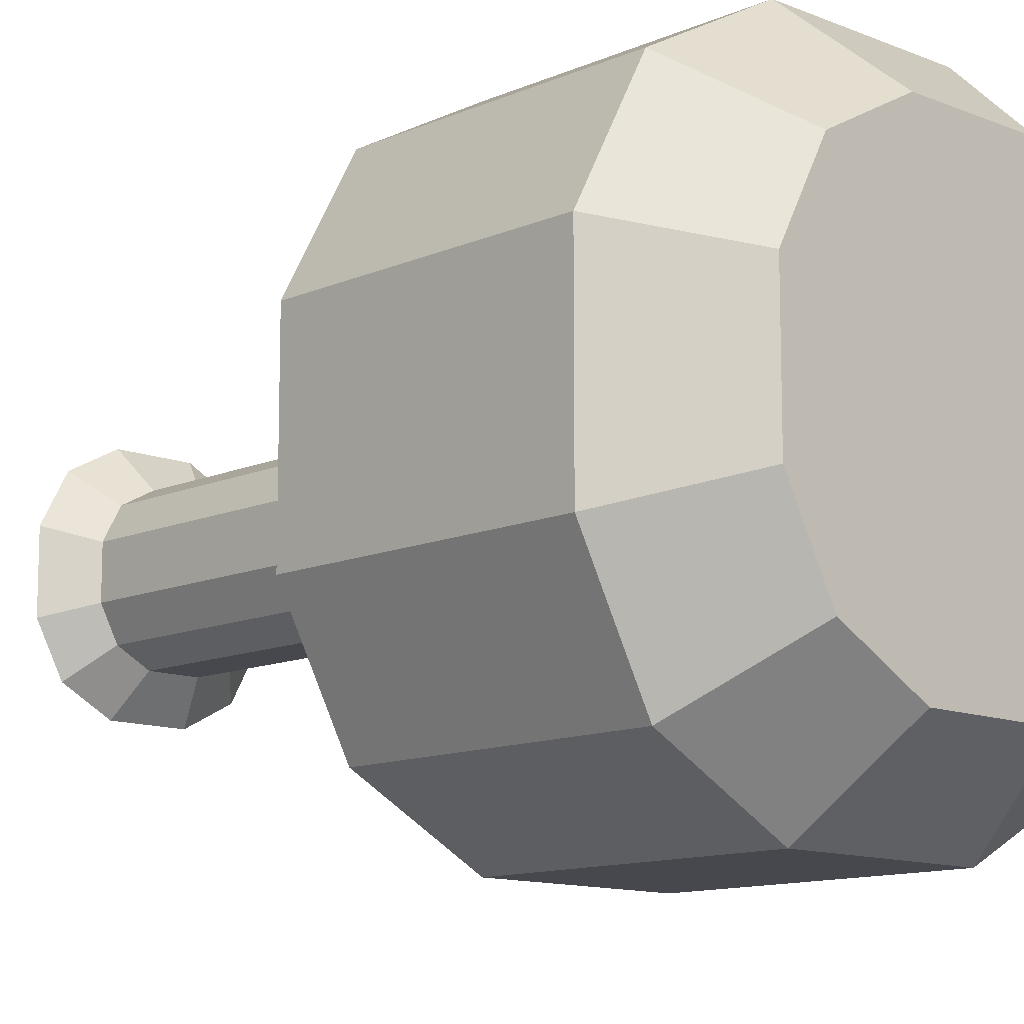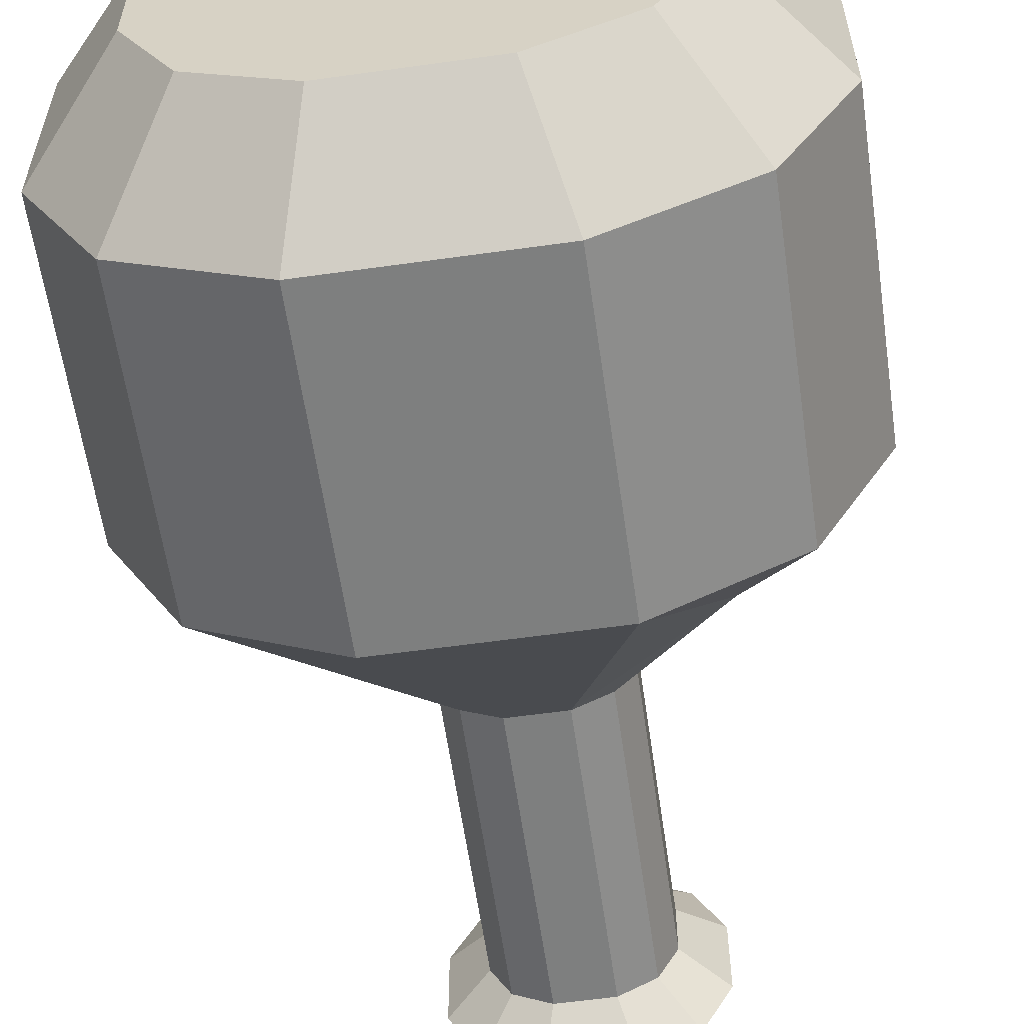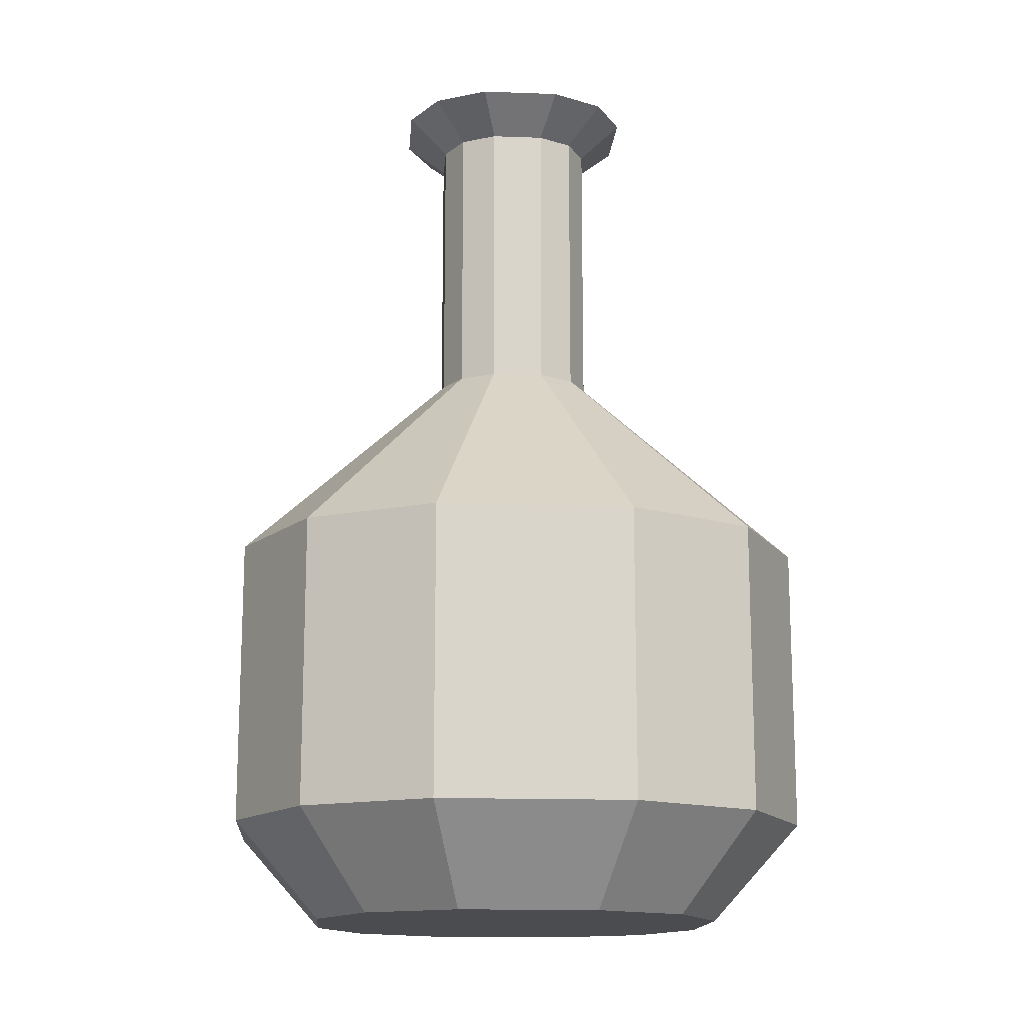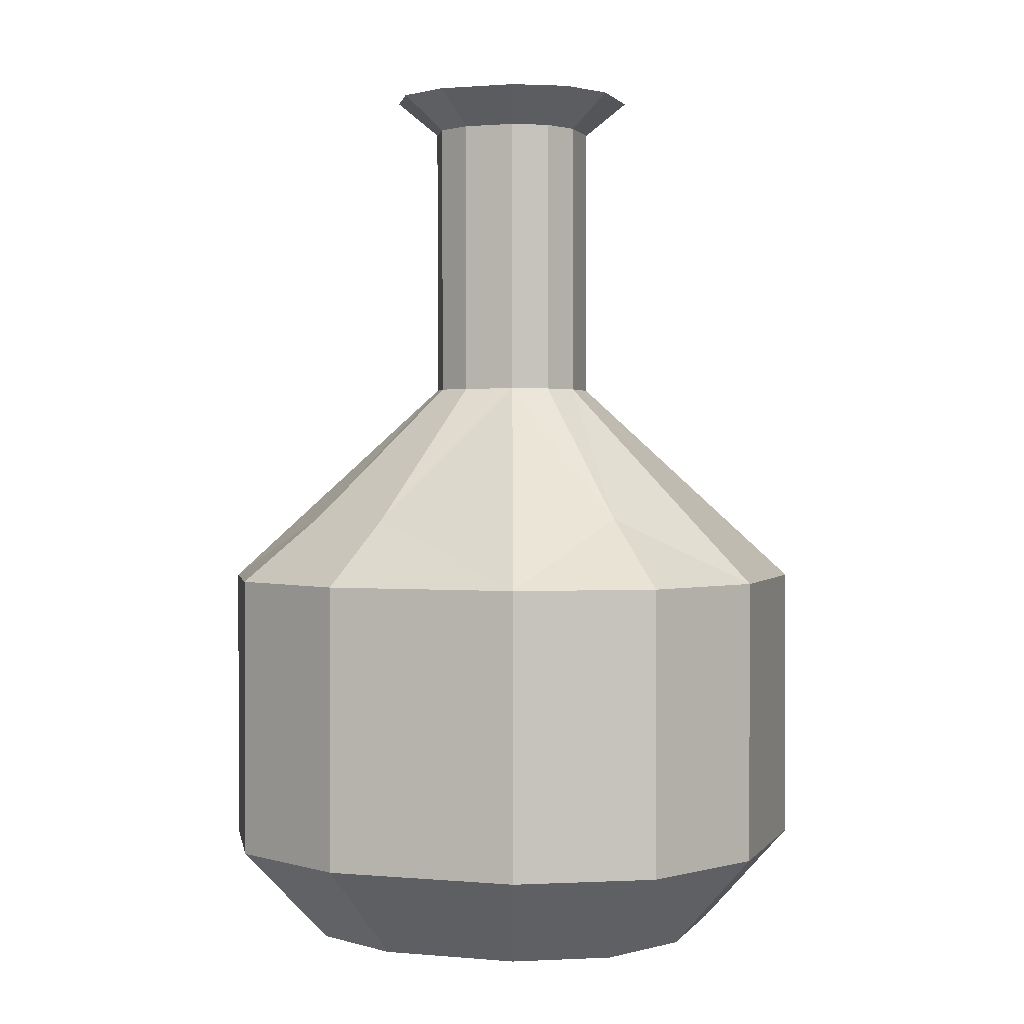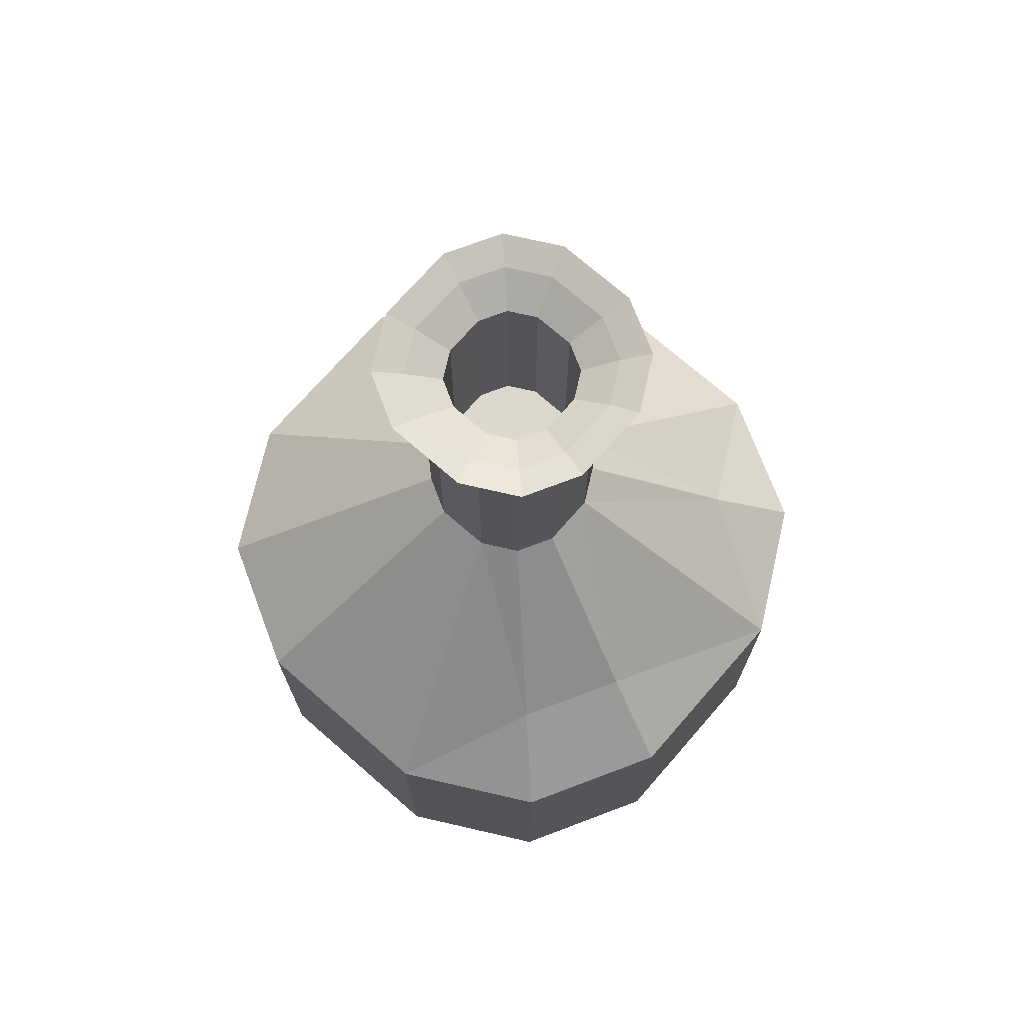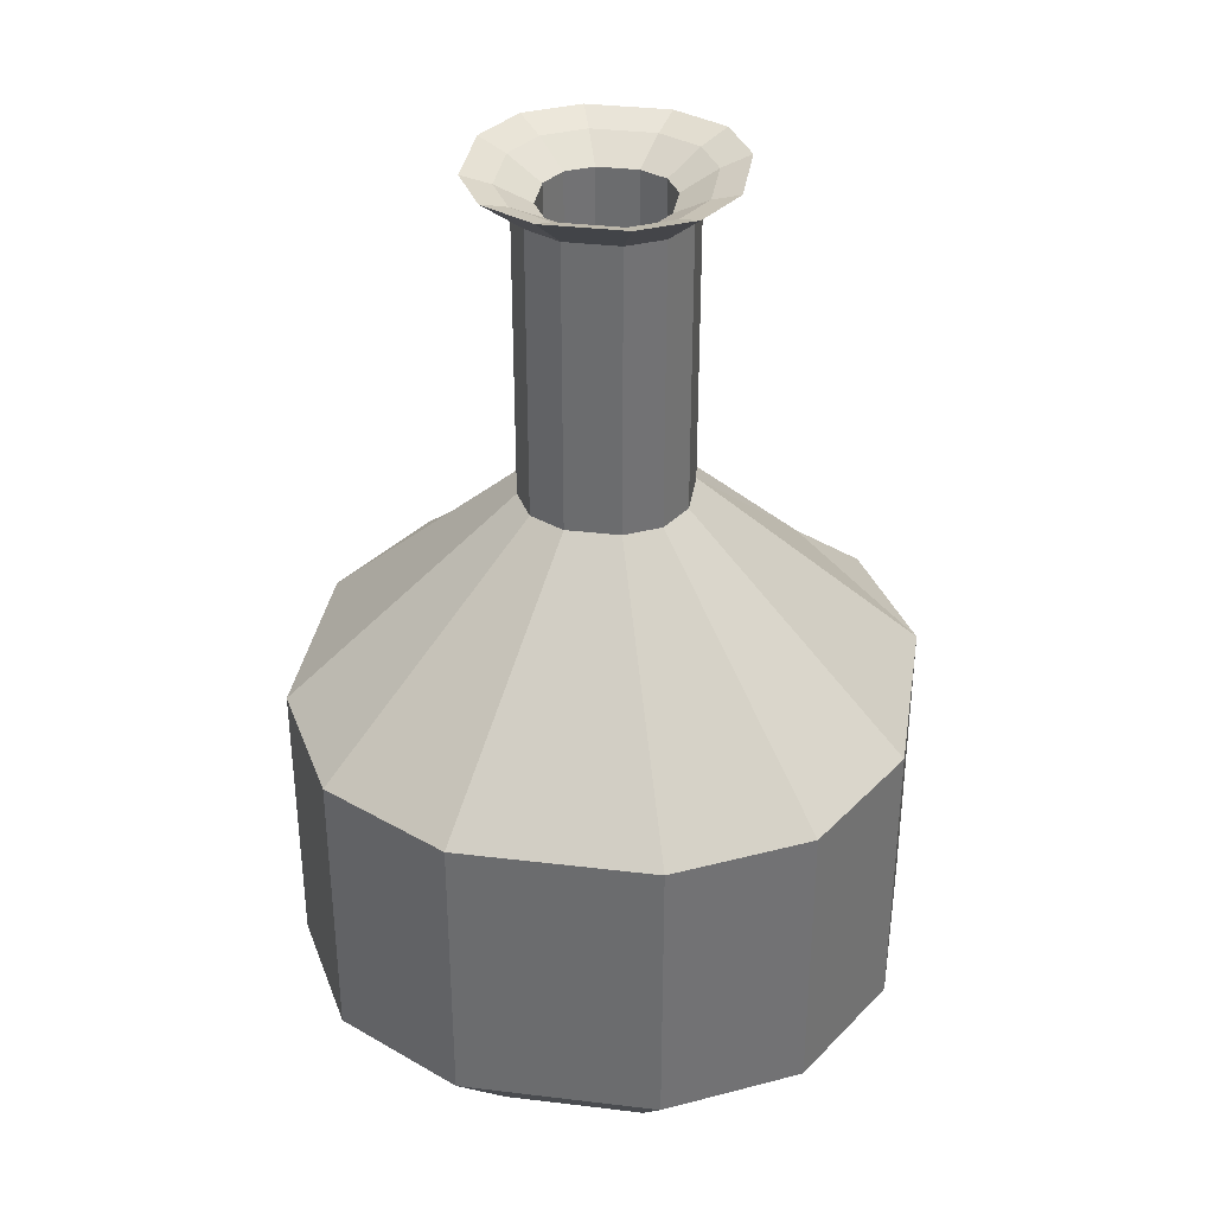
<metadata>
{"format":"obj","ext":"obj","renderer":"f3d","projection":"perspective","resolution":1024,"background":"white","views":[{"elev":-11.9,"azim":-43.9,"up":"+Z"},{"elev":-59.6,"azim":8.2,"up":"+Z"},{"elev":-15.0,"azim":-94.5,"up":"+Y"},{"elev":1.3,"azim":108.2,"up":"+Y"},{"elev":72.5,"azim":41.1,"up":"+Y"},{"elev":35.1,"azim":-80.9,"up":"+Y"}]}
</metadata>
<code>
o Plane
v 0.4218 0 0.5782
v 0.5782 0 0.5782
v 0.4218 0 0.4218
v 0.5782 0 0.4218
v 0.3981 0 0.466
v 0.3981 0 0.534
v 0.6019 0 0.534
v 0.6019 0 0.466
v 0.466 0 0.6019
v 0.534 0 0.6019
v 0.534 0 0.3981
v 0.466 0 0.3981
v 0.3563 0.04777 0.5479
v 0.3897 0.04777 0.6103
v 0.5479 0.04777 0.6437
v 0.6103 0.04777 0.6103
v 0.6437 0.04777 0.4521
v 0.6103 0.04777 0.3897
v 0.4521 0.04777 0.3563
v 0.3897 0.04777 0.3897
v 0.3563 0.04777 0.4521
v 0.6437 0.04777 0.5479
v 0.4521 0.04777 0.6437
v 0.5479 0.04777 0.3563
v 0.3563 0.1899 0.5479
v 0.3897 0.1899 0.6103
v 0.5479 0.1899 0.6437
v 0.6103 0.1899 0.6103
v 0.6437 0.1899 0.4521
v 0.6103 0.1899 0.3897
v 0.4521 0.1899 0.3563
v 0.3897 0.1899 0.3897
v 0.3563 0.1899 0.4521
v 0.6437 0.1899 0.5479
v 0.5299 0.2917 0.5299
v 0.513 0.2917 0.539
v 0.4521 0.1899 0.6437
v 0.5479 0.1899 0.3563
v 0.4701 0.2917 0.5299
v 0.461 0.2917 0.513
v 0.5808 0.2234 0.5808
v 0.5808 0.2234 0.4192
v 0.6053 0.2234 0.5351
v 0.5299 0.4321 0.5299
v 0.513 0.4321 0.539
v 0.4701 0.4321 0.5299
v 0.461 0.4321 0.513
v 0.539 0.2917 0.487
v 0.5299 0.2917 0.4701
v 0.487 0.2917 0.461
v 0.4701 0.2917 0.4701
v 0.461 0.2917 0.487
v 0.539 0.2917 0.513
v 0.5453 0.4494 0.5453
v 0.5197 0.4494 0.559
v 0.487 0.2917 0.539
v 0.513 0.2917 0.461
v 0.4547 0.4494 0.5453
v 0.441 0.4494 0.5197
v 0.539 0.4321 0.487
v 0.5299 0.4321 0.4701
v 0.487 0.4321 0.461
v 0.4701 0.4321 0.4701
v 0.461 0.4321 0.487
v 0.539 0.4321 0.513
v 0.535 0.4441 0.535
v 0.5152 0.4441 0.5456
v 0.487 0.4321 0.539
v 0.513 0.4321 0.461
v 0.465 0.4441 0.535
v 0.4544 0.4441 0.5152
v 0.559 0.4494 0.4803
v 0.5453 0.4494 0.4547
v 0.4803 0.4494 0.441
v 0.4547 0.4494 0.4547
v 0.441 0.4494 0.4803
v 0.559 0.4494 0.5197
v 0.5225 0.4341 0.5225
v 0.5098 0.4341 0.5293
v 0.4803 0.4494 0.559
v 0.5197 0.4494 0.441
v 0.4775 0.4341 0.5225
v 0.4707 0.4341 0.5098
v 0.5456 0.4441 0.4848
v 0.535 0.4441 0.465
v 0.4848 0.4441 0.4544
v 0.465 0.4441 0.465
v 0.4544 0.4441 0.4848
v 0.5456 0.4441 0.5152
v 0.5225 0.3371 0.5225
v 0.5098 0.3371 0.5293
v 0.4848 0.4441 0.5456
v 0.5152 0.4441 0.4544
v 0.4775 0.3371 0.5225
v 0.4707 0.3371 0.5098
v 0.5293 0.4341 0.4902
v 0.5225 0.4341 0.4775
v 0.4902 0.4341 0.4707
v 0.4775 0.4341 0.4775
v 0.4707 0.4341 0.4902
v 0.5293 0.4341 0.5098
v 0.4902 0.4341 0.5293
v 0.5098 0.4341 0.4707
v 0.5293 0.3371 0.4902
v 0.5225 0.3371 0.4775
v 0.4902 0.3371 0.4707
v 0.4775 0.3371 0.4775
v 0.4707 0.3371 0.4902
v 0.5293 0.3371 0.5098
v 0.4902 0.3371 0.5293
v 0.5098 0.3371 0.4707
f 43 41 34
f 24 30 18
f 13 33 21
f 16 27 15
f 15 37 23
f 21 32 20
f 17 34 22
f 14 25 13
f 23 26 14
f 20 31 19
f 1 23 14
f 1 13 6
f 7 17 22
f 3 21 20
f 10 23 9
f 2 15 10
f 6 21 5
f 4 24 18
f 4 17 8
f 2 22 16
f 11 19 24
f 3 19 12
f 36 37 27
f 40 33 25
f 42 29 30
f 48 43 29
f 37 39 26
f 51 31 32
f 50 38 31
f 41 27 28
f 18 29 17
f 22 28 16
f 19 38 24
f 39 25 26
f 33 51 32
f 57 42 38
f 50 69 57
f 53 44 35
f 49 60 48
f 57 61 49
f 40 64 52
f 35 45 36
f 36 68 56
f 52 63 51
f 48 65 53
f 44 77 54
f 61 72 60
f 61 81 73
f 47 76 64
f 44 55 45
f 45 80 68
f 63 76 75
f 60 77 65
f 46 59 47
f 51 62 50
f 56 46 39
f 39 47 40
f 72 85 84
f 81 85 73
f 59 88 76
f 55 66 67
f 55 92 80
f 76 87 75
f 72 89 77
f 59 70 71
f 80 70 58
f 62 81 69
f 63 74 62
f 46 80 58
f 93 97 85
f 88 83 100
f 67 78 79
f 92 79 102
f 88 99 87
f 84 101 89
f 71 82 83
f 92 82 70
f 86 99 98
f 77 66 54
f 81 86 93
f 74 87 86
f 83 108 100
f 78 91 79
f 79 110 102
f 100 107 99
f 96 109 101
f 82 95 83
f 102 94 82
f 99 106 98
f 98 111 103
f 84 97 96
f 89 78 66
f 86 103 93
f 95 104 111
f 103 105 97
f 97 104 96
f 101 90 78
f 8 9 11
f 43 53 35
f 41 28 34
f 43 35 41
f 24 38 30
f 13 25 33
f 16 28 27
f 15 27 37
f 21 33 32
f 17 29 34
f 14 26 25
f 23 37 26
f 20 32 31
f 1 9 23
f 1 14 13
f 7 8 17
f 3 5 21
f 10 15 23
f 2 16 15
f 6 13 21
f 4 11 24
f 4 18 17
f 2 7 22
f 11 12 19
f 3 20 19
f 36 56 37
f 40 52 33
f 42 49 48
f 48 29 42
f 34 29 43
f 48 53 43
f 37 56 39
f 51 50 31
f 50 57 38
f 41 35 36
f 36 27 41
f 18 30 29
f 22 34 28
f 19 31 38
f 39 40 25
f 33 52 51
f 30 38 42
f 57 49 42
f 50 62 69
f 53 65 44
f 49 61 60
f 57 69 61
f 40 47 64
f 35 44 45
f 36 45 68
f 52 64 63
f 48 60 65
f 44 65 77
f 61 73 72
f 61 69 81
f 47 59 76
f 44 54 55
f 45 55 80
f 63 64 76
f 60 72 77
f 46 58 59
f 51 63 62
f 56 68 46
f 39 46 47
f 72 73 85
f 81 93 85
f 59 71 88
f 55 54 66
f 55 67 92
f 76 88 87
f 72 84 89
f 59 58 70
f 80 92 70
f 62 74 81
f 63 75 74
f 46 68 80
f 93 103 97
f 88 71 83
f 67 66 78
f 92 67 79
f 88 100 99
f 84 96 101
f 71 70 82
f 92 102 82
f 86 87 99
f 77 89 66
f 81 74 86
f 74 75 87
f 83 95 108
f 78 90 91
f 79 91 110
f 100 108 107
f 96 104 109
f 82 94 95
f 102 110 94
f 99 107 106
f 98 106 111
f 84 85 97
f 89 101 78
f 86 98 103
f 111 106 108
f 107 108 106
f 95 94 110
f 110 91 109
f 90 109 91
f 104 105 111
f 111 108 95
f 95 110 109
f 109 104 95
f 103 111 105
f 97 105 104
f 101 109 90
f 3 12 5
f 11 4 8
f 8 7 10
f 2 10 7
f 9 1 6
f 6 5 12
f 12 11 9
f 8 10 9
f 9 6 12

</code>
